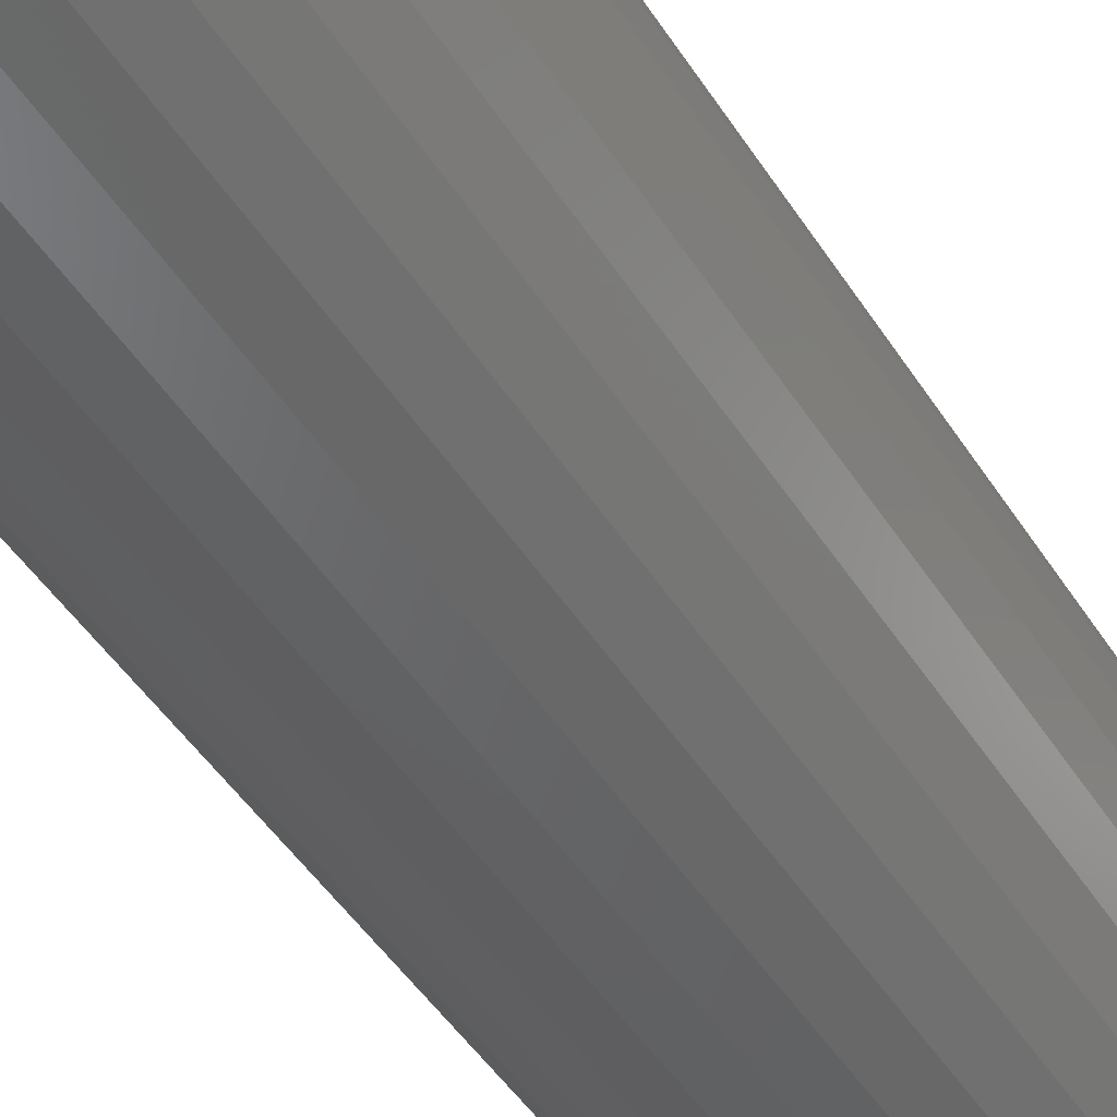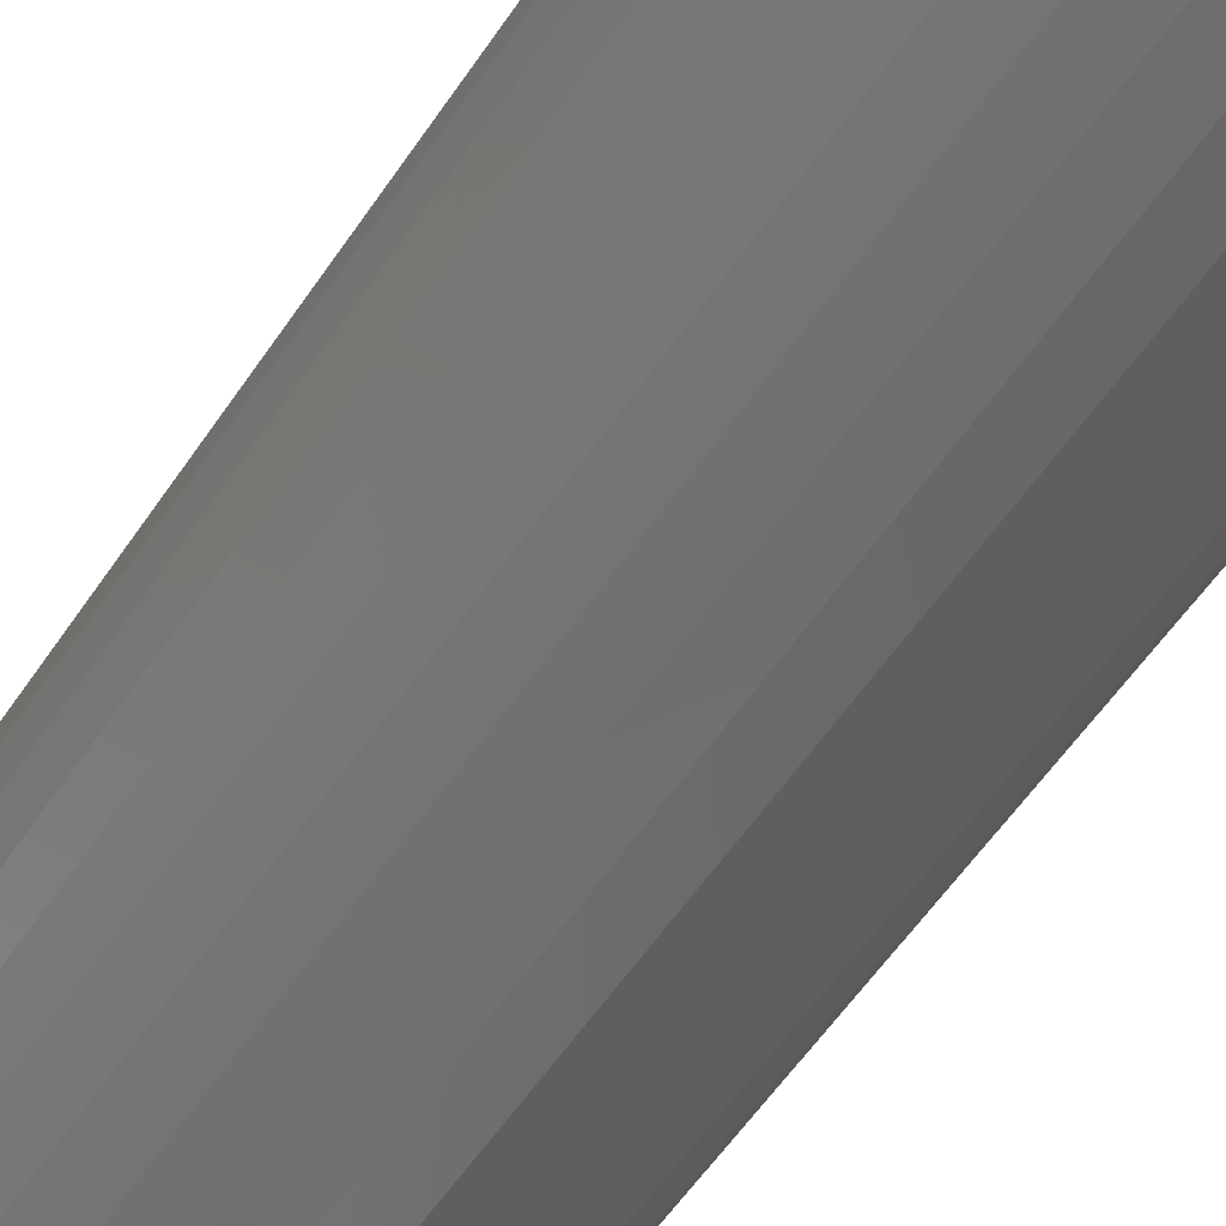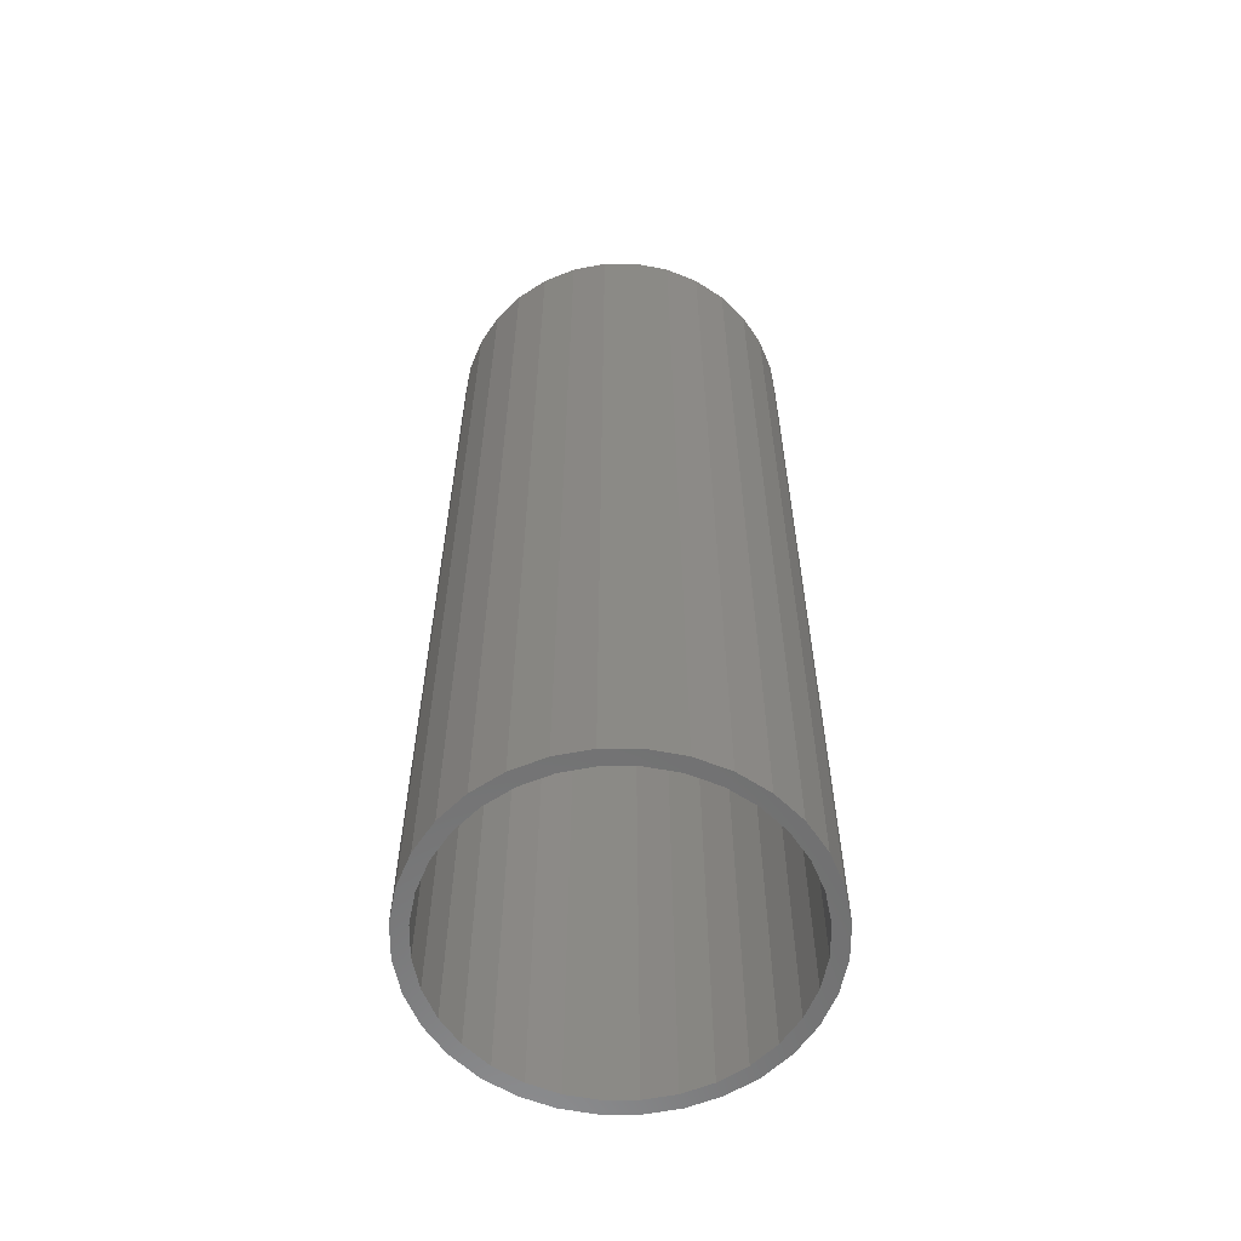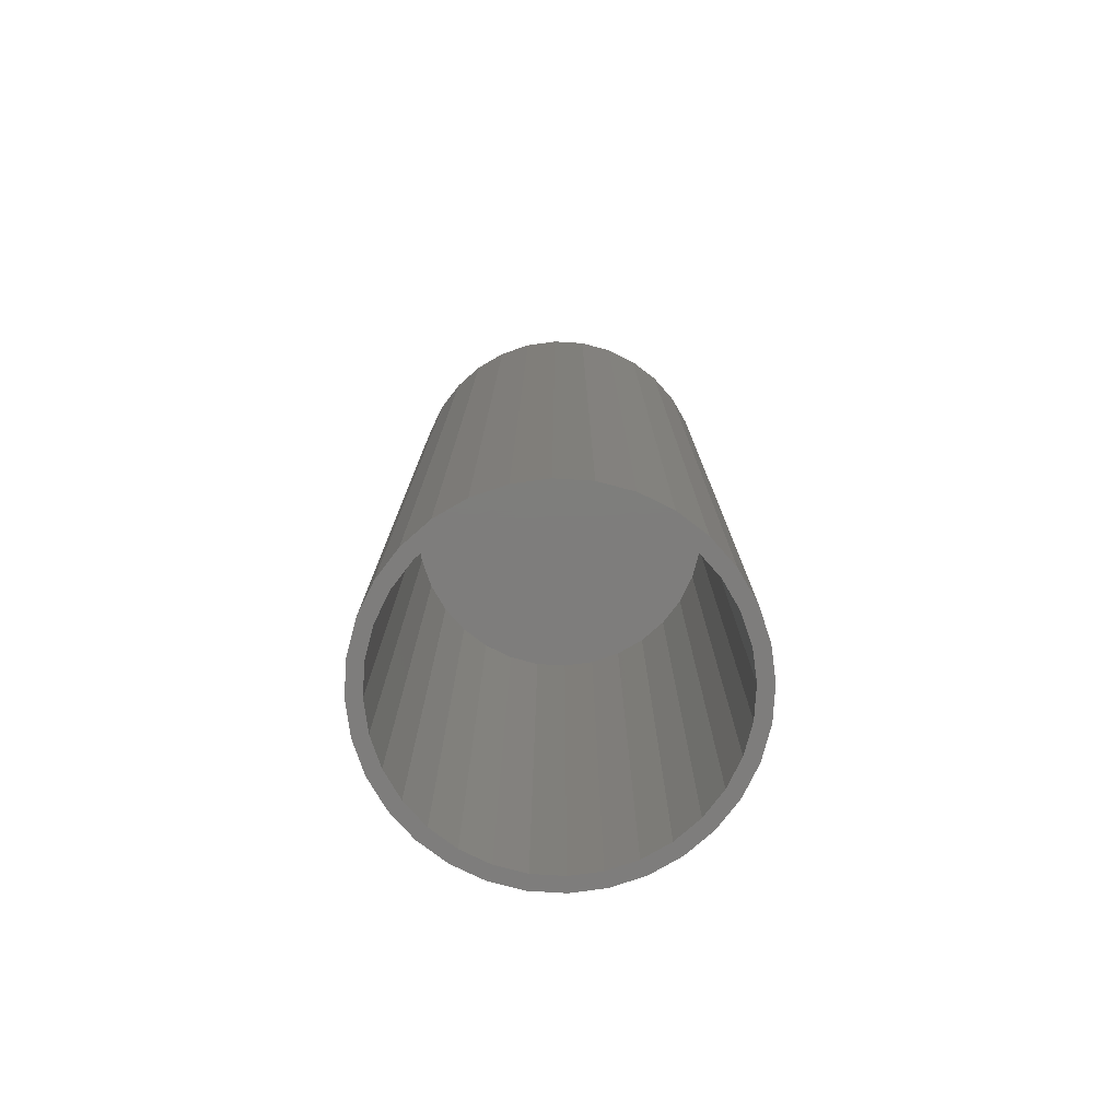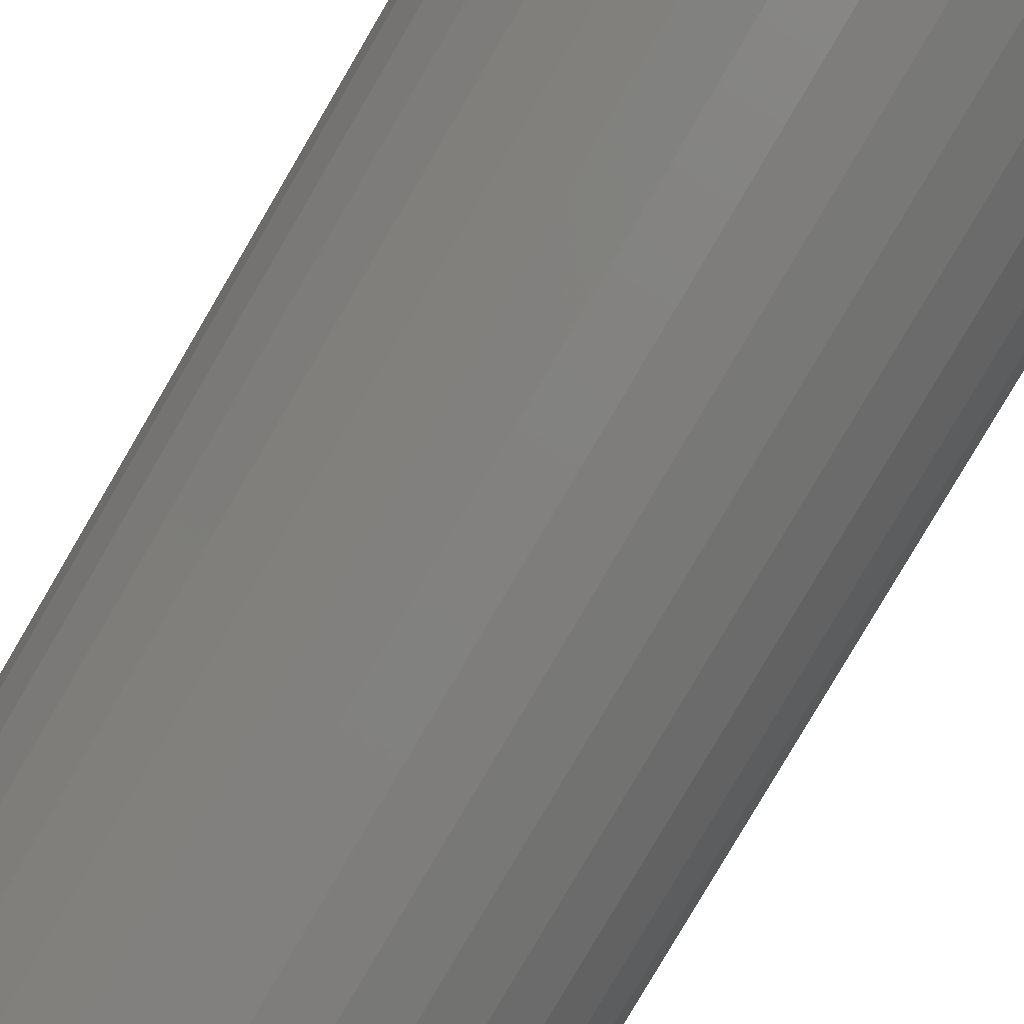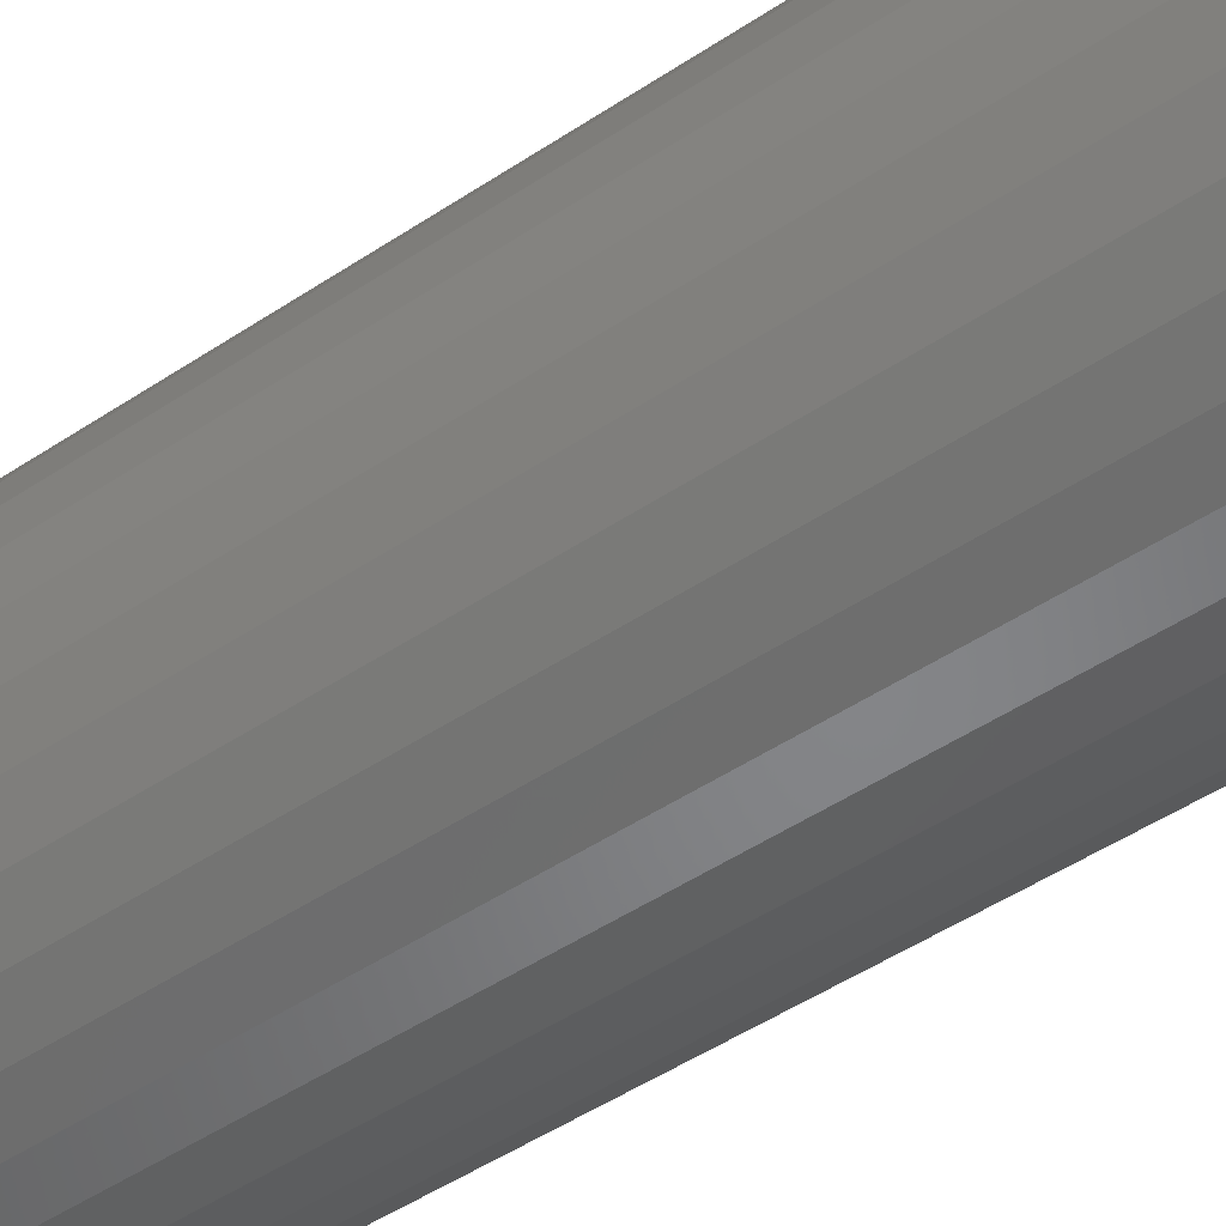
<metadata>
{"format":"stl","ext":"stl","renderer":"f3d","projection":"perspective","resolution":1024,"background":"white","views":[{"elev":-47.0,"azim":-149.1,"up":"+Z"},{"elev":-57.2,"azim":146.5,"up":"+Z"},{"elev":-59.8,"azim":-50.6,"up":"+Y"},{"elev":-77.3,"azim":13.3,"up":"+Y"},{"elev":-79.6,"azim":149.7,"up":"+Z"},{"elev":-48.1,"azim":126.9,"up":"+Z"}]}
</metadata>
<code>
# stl→obj: 160 verts, 316 faces
v -0.001316 -0.75 0.2487
v -0.001069 -0.75 0.2724
v -0.05421 -0.75 0.2671
v -0.1395 -0.75 0.2068
v -0.09648 -0.75 0.2298
v -0.1524 -0.75 0.2265
v -0.1937 -0.75 0.1926
v -0.1395 -0.75 -0.2068
v -0.1524 -0.75 -0.2265
v -0.09648 -0.75 -0.2298
v -0.001316 -0.75 -0.2487
v -0.05421 -0.75 -0.2671
v -0.001069 -0.75 -0.2724
v 0.05207 -0.75 0.2671
v 0.1032 -0.75 0.2516
v 0.0472 -0.75 0.2439
v 0.09385 -0.75 0.2298
v 0.1503 -0.75 -0.2265
v 0.1915 -0.75 -0.1926
v 0.1368 -0.75 -0.2068
v 0.09385 -0.75 -0.2298
v 0.1032 -0.75 -0.2516
v 0.0472 -0.75 -0.2439
v 0.05207 -0.75 -0.2671
v -0.1053 -0.75 0.2516
v -0.04983 -0.75 0.2439
v -0.1053 -0.75 -0.2516
v -0.04983 -0.75 -0.2439
v -0.1937 -0.75 -0.1926
v -0.1772 -0.75 -0.1758
v -0.2275 -0.75 -0.1513
v -0.2081 -0.75 -0.1382
v -0.2527 -0.75 -0.1042
v -0.2311 -0.75 -0.09517
v -0.2682 -0.75 -0.05314
v -0.2452 -0.75 -0.04852
v -0.2734 -0.75 3.335e-17
v -0.25 -0.75 9.136e-17
v -0.2682 -0.75 0.05314
v -0.2452 -0.75 0.04852
v -0.2527 -0.75 0.1042
v -0.2311 -0.75 0.09517
v -0.2275 -0.75 0.1513
v -0.2081 -0.75 0.1382
v -0.1772 -0.75 0.1758
v 0.1503 -0.75 0.2265
v 0.1368 -0.75 0.2068
v 0.1915 -0.75 0.1926
v 0.1745 -0.75 0.1758
v 0.2254 -0.75 0.1513
v 0.2055 -0.75 0.1382
v 0.2506 -0.75 0.1042
v 0.2284 -0.75 0.09517
v 0.2661 -0.75 0.05314
v 0.2426 -0.75 0.04852
v 0.2713 -0.75 -3.336e-17
v 0.2474 -0.75 -9.136e-17
v 0.2661 -0.75 -0.05314
v 0.2426 -0.75 -0.04852
v 0.2506 -0.75 -0.1042
v 0.2284 -0.75 -0.09517
v 0.2254 -0.75 -0.1513
v 0.2055 -0.75 -0.1382
v 0.1745 -0.75 -0.1758
v -0.001316 0.25 -0.2487
v 0.0472 0.25 -0.2439
v 0.09385 0.25 -0.2298
v 0.1368 0.25 -0.2068
v 0.1745 0.25 -0.1758
v 0.2055 0.25 -0.1382
v 0.2284 0.25 -0.09517
v 0.2426 0.25 -0.04852
v 0.2474 0.25 -9.136e-17
v -0.04983 0.25 -0.2439
v -0.09648 0.25 -0.2298
v -0.1395 0.25 -0.2068
v -0.1772 0.25 -0.1758
v -0.2081 0.25 -0.1382
v -0.2311 0.25 -0.09517
v -0.2452 0.25 -0.04852
v -0.25 0.25 9.136e-17
v -0.001316 0.25 0.2487
v -0.04983 0.25 0.2439
v -0.09648 0.25 0.2298
v -0.1395 0.25 0.2068
v -0.1772 0.25 0.1758
v -0.2081 0.25 0.1382
v -0.2311 0.25 0.09517
v -0.2452 0.25 0.04852
v 0.0472 0.25 0.2439
v 0.09385 0.25 0.2298
v 0.1368 0.25 0.2068
v 0.1745 0.25 0.1758
v 0.2055 0.25 0.1382
v 0.2284 0.25 0.09517
v 0.2426 0.25 0.04852
v -0.001069 0.75 0.1786
v 0.03378 0.75 0.1752
v -0.03592 0.75 0.1752
v -0.06942 0.75 0.165
v 0.06729 0.75 0.165
v 0.03378 0.75 -0.1752
v -0.03592 0.75 -0.1752
v 0.06729 0.75 -0.165
v -0.001069 0.75 -0.1786
v -0.06942 0.75 -0.165
v -0.1003 0.75 -0.1485
v 0.09817 0.75 -0.1485
v -0.1274 0.75 -0.1263
v 0.1252 0.75 -0.1263
v -0.1496 0.75 -0.09924
v 0.1474 0.75 -0.09924
v -0.1661 0.75 -0.06835
v 0.164 0.75 -0.06835
v -0.1763 0.75 -0.03485
v 0.1741 0.75 -0.03485
v -0.1797 0.75 4.522e-07
v 0.1775 0.75 -2.252e-16
v -0.1763 0.75 0.03485
v 0.1741 0.75 0.03485
v -0.1661 0.75 0.06835
v 0.164 0.75 0.06835
v -0.1496 0.75 0.09924
v 0.1474 0.75 0.09924
v -0.1274 0.75 0.1263
v 0.1252 0.75 0.1263
v -0.1003 0.75 0.1485
v 0.09817 0.75 0.1485
v 0.2713 0.7344 -1.001e-16
v 0.2661 0.7344 -0.05314
v 0.2506 0.7344 -0.1042
v 0.2254 0.7344 -0.1513
v 0.1915 0.7344 -0.1926
v 0.1503 0.7344 -0.2265
v 0.1032 0.7344 -0.2516
v 0.05207 0.7344 -0.2671
v -0.001069 0.7344 -0.2724
v -0.05421 0.7344 -0.2671
v -0.1053 0.7344 -0.2516
v -0.1524 0.7344 -0.2265
v -0.1937 0.7344 -0.1926
v -0.2275 0.7344 -0.1513
v -0.2527 0.7344 -0.1042
v -0.2682 0.7344 -0.05314
v -0.2734 0.7344 3.335e-17
v -0.2682 0.7344 0.05314
v -0.2527 0.7344 0.1042
v -0.2275 0.7344 0.1513
v -0.1937 0.7344 0.1926
v -0.1524 0.7344 0.2265
v -0.1053 0.7344 0.2516
v -0.05421 0.7344 0.2671
v -0.001069 0.7344 0.2724
v 0.05207 0.7344 0.2671
v 0.1032 0.7344 0.2516
v 0.1503 0.7344 0.2265
v 0.1915 0.7344 0.1926
v 0.2254 0.7344 0.1513
v 0.2506 0.7344 0.1042
v 0.2661 0.7344 0.05314
f 1 2 3
f 4 5 6
f 6 7 4
f 8 9 10
f 11 12 13
f 14 2 1
f 1 15 14
f 15 1 16
f 15 16 17
f 18 19 20
f 20 21 18
f 22 18 21
f 22 21 23
f 22 23 11
f 24 22 11
f 11 13 24
f 25 6 5
f 25 5 26
f 25 26 1
f 25 1 3
f 27 12 11
f 27 11 28
f 27 28 10
f 27 10 9
f 9 8 29
f 29 8 30
f 29 30 31
f 31 30 32
f 31 32 33
f 33 32 34
f 33 34 35
f 35 34 36
f 35 36 37
f 37 36 38
f 37 38 39
f 39 38 40
f 39 40 41
f 41 40 42
f 41 42 43
f 43 42 44
f 43 44 7
f 7 44 45
f 7 45 4
f 15 17 46
f 46 17 47
f 46 47 48
f 48 47 49
f 48 49 50
f 50 49 51
f 50 51 52
f 52 51 53
f 52 53 54
f 54 53 55
f 54 55 56
f 56 55 57
f 56 57 58
f 58 57 59
f 58 59 60
f 60 59 61
f 60 61 62
f 62 61 63
f 62 63 19
f 19 63 64
f 19 64 20
f 65 23 66
f 66 23 21
f 66 21 67
f 67 21 20
f 67 20 68
f 68 20 64
f 68 64 69
f 69 64 63
f 69 63 70
f 70 63 61
f 70 61 71
f 71 61 59
f 71 59 72
f 72 59 57
f 72 57 73
f 23 65 11
f 11 65 74
f 11 74 28
f 28 74 75
f 28 75 10
f 10 75 76
f 10 76 8
f 8 76 77
f 8 77 30
f 30 77 78
f 30 78 32
f 32 78 79
f 32 79 34
f 34 79 80
f 34 80 36
f 36 80 81
f 36 81 38
f 82 26 83
f 83 26 5
f 83 5 84
f 84 5 4
f 84 4 85
f 85 4 45
f 85 45 86
f 86 45 44
f 86 44 87
f 87 44 42
f 87 42 88
f 88 42 40
f 88 40 89
f 89 40 38
f 89 38 81
f 26 82 1
f 1 82 90
f 1 90 16
f 16 90 91
f 16 91 17
f 17 91 92
f 17 92 47
f 47 92 93
f 47 93 49
f 49 93 94
f 49 94 51
f 51 94 95
f 51 95 53
f 53 95 96
f 53 96 55
f 55 96 73
f 55 73 57
f 83 90 82
f 90 83 84
f 90 84 91
f 67 74 66
f 66 74 65
f 91 84 92
f 92 84 85
f 92 85 93
f 93 85 86
f 93 86 94
f 94 86 87
f 94 87 95
f 95 87 88
f 95 88 96
f 96 88 89
f 96 89 73
f 73 89 81
f 73 81 72
f 72 81 80
f 72 80 71
f 71 80 79
f 71 79 70
f 70 79 78
f 70 78 69
f 69 78 77
f 69 77 68
f 68 77 76
f 68 76 67
f 67 76 75
f 67 75 74
f 97 98 99
f 100 99 98
f 101 100 98
f 102 103 104
f 105 103 102
f 103 106 104
f 104 106 107
f 104 107 108
f 108 107 109
f 108 109 110
f 110 109 111
f 110 111 112
f 112 111 113
f 112 113 114
f 114 113 115
f 114 115 116
f 116 115 117
f 116 117 118
f 118 117 119
f 118 119 120
f 120 119 121
f 120 121 122
f 122 121 123
f 122 123 124
f 124 123 125
f 124 125 126
f 126 125 127
f 126 127 128
f 128 127 100
f 128 100 101
f 129 56 130
f 130 56 58
f 130 58 131
f 131 58 60
f 131 60 132
f 132 60 62
f 132 62 133
f 133 62 19
f 133 19 134
f 134 19 18
f 134 18 135
f 135 18 22
f 135 22 136
f 136 22 24
f 136 24 137
f 137 24 13
f 137 13 138
f 138 13 12
f 138 12 139
f 139 12 27
f 139 27 140
f 140 27 9
f 140 9 141
f 141 9 29
f 141 29 142
f 142 29 31
f 142 31 143
f 143 31 33
f 143 33 144
f 144 33 35
f 144 35 145
f 145 35 37
f 145 37 146
f 146 37 39
f 146 39 147
f 147 39 41
f 147 41 148
f 148 41 43
f 148 43 149
f 149 43 7
f 149 7 150
f 150 7 6
f 150 6 151
f 151 6 25
f 151 25 152
f 152 25 3
f 152 3 153
f 153 3 2
f 153 2 154
f 154 2 14
f 154 14 155
f 155 14 15
f 155 15 156
f 156 15 46
f 156 46 157
f 157 46 48
f 157 48 158
f 158 48 50
f 158 50 159
f 159 50 52
f 159 52 160
f 160 52 54
f 160 54 129
f 129 54 56
f 124 156 157
f 122 159 120
f 101 153 154
f 128 156 126
f 156 124 126
f 127 148 149
f 100 151 99
f 151 97 99
f 123 148 125
f 148 127 125
f 153 101 98
f 153 98 97
f 152 153 97
f 97 151 152
f 145 146 121
f 145 121 119
f 145 119 117
f 118 120 159
f 118 159 160
f 118 160 129
f 159 122 158
f 158 122 124
f 158 124 157
f 156 128 155
f 155 128 101
f 155 101 154
f 151 100 150
f 150 100 127
f 150 127 149
f 148 123 147
f 147 123 121
f 147 121 146
f 111 140 141
f 113 143 115
f 106 137 138
f 107 140 109
f 140 111 109
f 108 132 133
f 104 135 102
f 135 105 102
f 112 132 110
f 132 108 110
f 137 106 103
f 137 103 105
f 136 137 105
f 105 135 136
f 129 130 114
f 129 114 116
f 129 116 118
f 117 115 143
f 117 143 144
f 117 144 145
f 143 113 142
f 142 113 111
f 142 111 141
f 140 107 139
f 139 107 106
f 139 106 138
f 135 104 134
f 134 104 108
f 134 108 133
f 132 112 131
f 131 112 114
f 131 114 130

</code>
